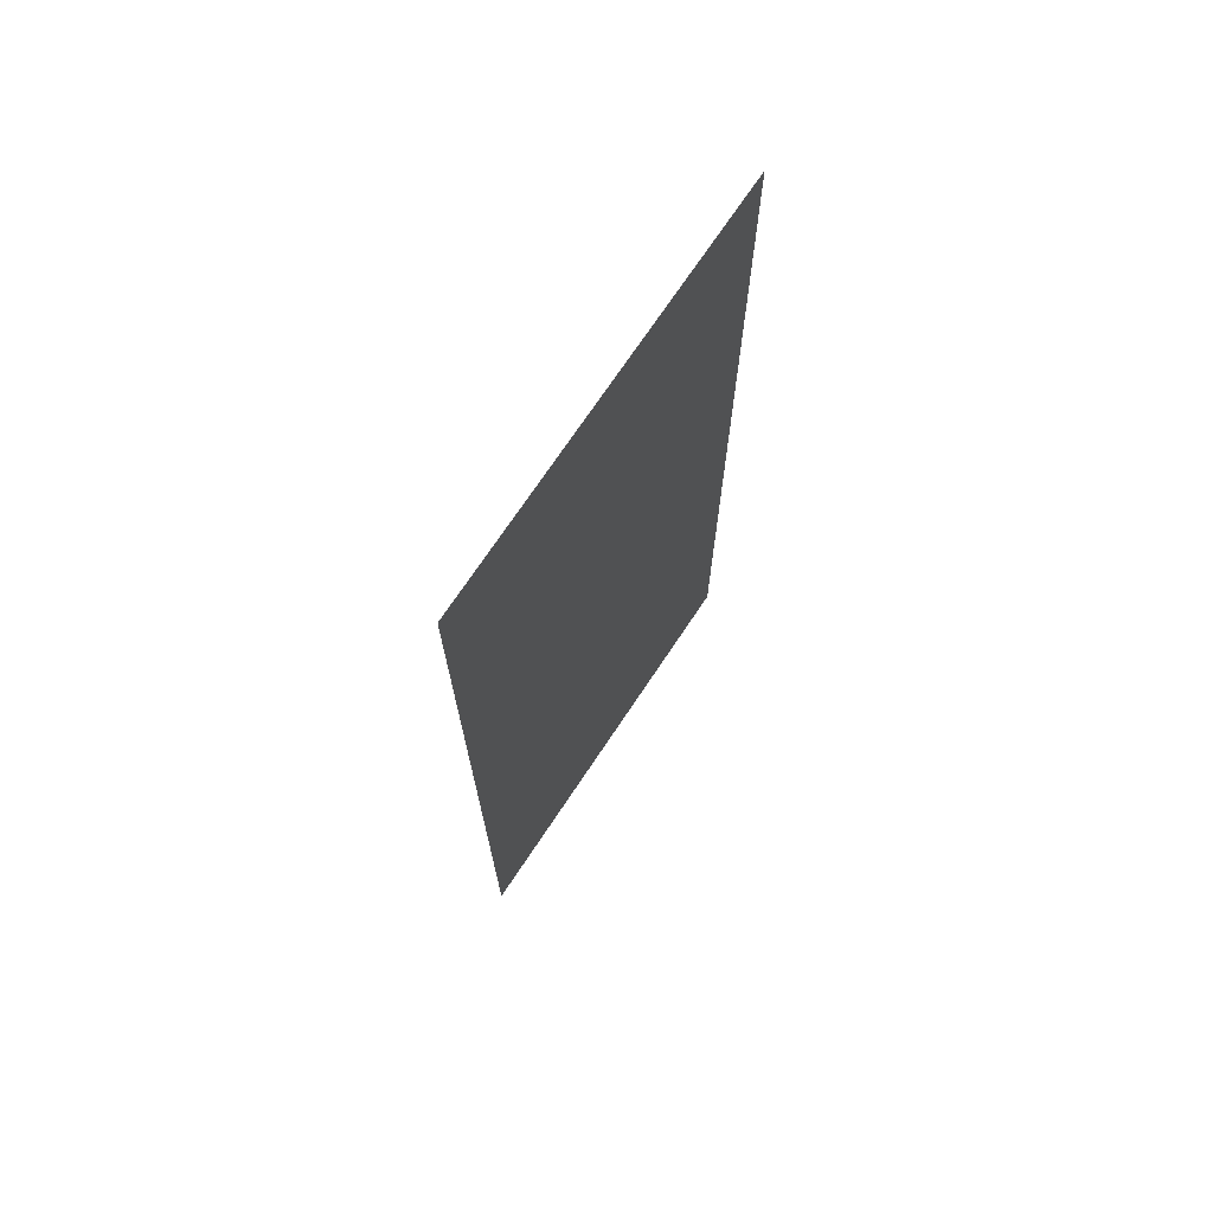
<metadata>
{"format":"obj","ext":"obj","renderer":"f3d","projection":"perspective","resolution":1024,"background":"white","views":[{"elev":72.1,"azim":123.7,"up":"+Y"}]}
</metadata>
<code>
v -0.5308 2.049 0
v -0.597 2.4 0
v -0.5308 2.12 0
v -0.5308 1.698 0
v -0.597 2.4 0
v -0.5308 2.049 0
v -0.597 2.4 0
v -0.5308 1.698 0
v -0.5308 1.627 0
v -0.597 1.48 0
v -0.4698 1.198 0
v -1 0.4066 0
v -1 1.201 0
v -0.597 1.48 0
v -0.4698 1.198 0
v -0.597 1.48 0
v -0.5308 1.627 0
v -0.4081 1.627 0
v -0.5308 2.12 0
v -0.597 2.4 0
v -0.3337 2.2 0
v -0.3725 1.627 0
v -0.2765 1.627 0
v -0.3031 1.587 0
v -0.3337 1.548 0
v -0.3031 2.16 0
v -0.2765 2.12 0
v -0.5308 2.12 0
v -0.3337 2.2 0
v -0.2256 1.034 0
v -0.436 1.185 0
v -0.2278 1.068 0
v -0.2278 1.068 0
v -0.436 1.185 0
v -0.2252 1.115 0
v -0.2192 0.9978 0
v -0.436 1.185 0
v -0.2256 1.034 0
v -0.2252 1.115 0
v -0.436 1.185 0
v -0.2167 1.161 0
v -0.436 1.185 0
v -0.3725 1.627 0
v -0.3337 1.548 0
v -0.2167 1.161 0
v -0.2192 0.9978 0
v -0.2089 0.9604 0
v -1 0.3432 0
v -0.436 1.185 0
v -0.2167 1.161 0
v -0.3337 1.548 0
v -0.2018 1.204 0
v -0.2089 0.9604 0
v -0.1951 0.9227 0
v -1 0.0855 0
v -1 0.3432 0
v -0.2018 1.204 0
v -0.3337 1.548 0
v -0.1793 1.242 0
v -0.1951 0.9227 0
v -0.1779 0.8859 0
v -0.8942 0.1595 0
v -1 0.0855 0
v -0.1779 0.8859 0
v -0.1579 0.8508 0
v -0.6788 0.3189 0
v -0.8942 0.1595 0
v -0.1793 1.242 0
v -0.3337 1.548 0
v -0.1487 1.274 0
v -0.1579 0.8508 0
v -0.1353 0.8185 0
v -0.4574 0.4943 0
v -0.6788 0.3189 0
v -0.1506 1.06 0
v -0.1221 1.06 0
v -0.1211 1.041 0
v -0.149 1.034 0
v -0.148 1.101 0
v -0.1207 1.089 0
v -0.1221 1.06 0
v -0.1506 1.06 0
v -0.149 1.034 0
v -0.1211 1.041 0
v -0.1181 1.02 0
v -0.1446 1.006 0
v -0.1403 1.138 0
v -0.1162 1.117 0
v -0.1207 1.089 0
v -0.148 1.101 0
v -0.1446 1.006 0
v -0.1181 1.02 0
v -0.1133 0.9989 0
v -0.1374 0.9777 0
v -0.1353 0.8185 0
v -0.1105 0.7901 0
v -0.2283 0.6869 0
v -0.4574 0.4943 0
v -0.1277 1.17 0
v -0.1081 1.143 0
v -0.1162 1.117 0
v -0.1403 1.138 0
v -0.1374 0.9777 0
v -0.1133 0.9989 0
v -0.1068 0.9774 0
v -0.1277 0.9493 0
v -0.1277 0.9493 0
v -0.1068 0.9774 0
v -0.09875 0.9562 0
v -0.1155 0.9218 0
v -0.1105 1.197 0
v -0.09605 1.166 0
v -0.1081 1.143 0
v -0.1277 1.17 0
v -0.1155 0.9218 0
v -0.09875 0.9562 0
v -0.0893 0.9357 0
v -0.1012 0.8962 0
v -0.0837 1.362 0
v -0.1487 1.274 0
v -0.3337 1.548 0
v -0.0837 1.478 0
v -0.597 2.4 0
v -0.0837 2.4 0
v -0.0837 2.255 0
v -0.3337 2.2 0
v -0.0888 1.218 0
v -0.0796 1.186 0
v -0.09605 1.166 0
v -0.1105 1.197 0
v -0.1012 0.8962 0
v -0.0893 0.9357 0
v -0.0786 0.9166 0
v -0.08485 0.8731 0
v -0.08485 0.8731 0
v -0.0786 0.9166 0
v -0.06675 0.8992 0
v -0.06675 0.8534 0
v -0.1487 1.274 0
v -0.0837 1.362 0
v -0.06385 1.366 0
v -0.0659 1.002 0
v -0.0695 1.017 0
v -0.0633 1.013 0
v -0.05895 1.023 0
v -0.0633 1.013 0
v -0.0695 1.017 0
v -0.0722 1.031 0
v -0.06295 1.234 0
v -0.05825 1.201 0
v -0.0796 1.186 0
v -0.0888 1.218 0
v -0.05295 1.032 0
v -0.05895 1.023 0
v -0.0722 1.031 0
v -0.0739 1.045 0
v -0.0455 1.04 0
v -0.05295 1.032 0
v -0.0739 1.045 0
v -0.0745 1.058 0
v -0.06385 1.366 0
v -0.04315 1.37 0
v -0.1089 1.298 0
v -0.1487 1.274 0
v -0.0368 1.046 0
v -0.0455 1.04 0
v -0.0745 1.058 0
v -0.0732 1.083 0
v -0.03305 1.243 0
v -0.03165 1.211 0
v -0.05825 1.201 0
v -0.06295 1.234 0
v -0.02865 0.8253 0
v -0.03145 0.8369 0
v -0.03145 0.9935 0
v -0.027 1.051 0
v -0.0368 1.046 0
v -0.0732 1.083 0
v -0.06935 1.106 0
v -0.02935 1.004 0
v -0.02395 0.8187 0
v -0.02865 0.8253 0
v -0.03145 0.9935 0
v -0.04315 1.37 0
v -0.02165 1.372 0
v -0.05945 1.314 0
v -0.1089 1.298 0
v -0.0237 1.012 0
v -0.01905 0.8146 0
v -0.02395 0.8187 0
v -0.02935 1.004 0
v -0.01635 1.054 0
v -0.027 1.051 0
v -0.06935 1.106 0
v -0.0631 1.125 0
v -0.01525 1.018 0
v -0.0138 0.8121 0
v -0.01905 0.8146 0
v -0.0237 1.012 0
v -0.005 1.02 0
v -0.006 0.8105 0
v -0.0138 0.8121 0
v -0.01525 1.018 0
v -0.005 1.055 0
v -0.01635 1.054 0
v -0.0631 1.125 0
v -0.05455 1.141 0
v 0 1.02 0
v 0 0.8105 0
v -0.006 0.8105 0
v -0.005 1.02 0
v 0 1.055 0
v -0.005 1.055 0
v -0.05455 1.141 0
v -0.0438 1.153 0
v 0 1.055 0
v -0.0438 1.153 0
v -0.03095 1.163 0
v -0.01605 1.169 0
v 0 1.055 0
v -0.01605 1.169 0
v 0 1.17 0
v 0 1.246 0
v 0 1.214 0
v -0.03165 1.211 0
v -0.03305 1.243 0
v -0.02165 1.372 0
v 0 1.372 0
v 0 1.319 0
v -0.05945 1.314 0
v -0.0837 1.478 0
v -0.3337 1.548 0
v 0 1.548 0
v 0 1.478 0
v 0 2.2 0
v -0.3337 2.2 0
v -0.0837 2.255 0
v 0 2.255 0
v -0.1906 1.65 0
v -0.1669 1.706 0
v -0.1663 1.666 0
v -0.1669 2.041 0
v -0.1906 2.097 0
v -0.1663 2.081 0
v -0.1663 1.666 0
v -0.1669 1.706 0
v -0.1421 1.679 0
v -0.1669 2.041 0
v -0.1663 2.081 0
v -0.1421 2.068 0
v -0.1421 1.679 0
v -0.1669 1.706 0
v -0.1181 1.691 0
v -0.1669 2.041 0
v -0.1421 2.068 0
v -0.1181 2.056 0
v -0.1669 1.706 0
v -0.08155 1.744 0
v -0.09405 1.7 0
v -0.1181 1.691 0
v -0.09405 2.047 0
v -0.08155 2.004 0
v -0.1669 2.041 0
v -0.1181 2.056 0
v -0.1499 1.762 0
v -0.07265 1.787 0
v -0.08155 1.744 0
v -0.1669 1.706 0
v -0.08155 2.004 0
v -0.07265 1.96 0
v -0.1499 1.985 0
v -0.1669 2.041 0
v -0.1398 1.818 0
v -0.06725 1.83 0
v -0.07265 1.787 0
v -0.1499 1.762 0
v -0.07265 1.96 0
v -0.06725 1.917 0
v -0.1398 1.929 0
v -0.1499 1.985 0
v -0.1363 1.874 0
v -0.0655 1.874 0
v -0.06725 1.83 0
v -0.1398 1.818 0
v -0.06725 1.917 0
v -0.0655 1.874 0
v -0.1363 1.874 0
v -0.1398 1.929 0
v 0 1.615 0
v -0.1793 1.615 0
v -0.1561 1.631 0
v -0.1331 1.644 0
v 0 1.615 0
v -0.1331 1.644 0
v -0.1103 1.656 0
v -0.08755 1.665 0
v 0 1.615 0
v -0.08755 1.665 0
v -0.06505 1.673 0
v -0.0427 1.678 0
v 0 1.615 0
v -0.0427 1.678 0
v -0.0205 1.682 0
v 0 1.683 0
v -0.0205 2.066 0
v -0.0427 2.069 0
v 0 2.132 0
v 0 2.064 0
v -0.06505 2.075 0
v -0.08755 2.082 0
v 0 2.132 0
v -0.0427 2.069 0
v -0.1561 2.117 0
v -0.1793 2.132 0
v 0 2.132 0
v -0.1331 2.103 0
v -0.1103 2.092 0
v -0.1331 2.103 0
v 0 2.132 0
v -0.08755 2.082 0
v -0.597 1.48 0
v -1 1.201 0
v -1 2.4 0
v -0.597 2.4 0
v -0.4646 1.698 0
v -0.5308 1.698 0
v -0.5308 2.049 0
v -0.4646 2.049 0
v -0.322 1.698 0
v -0.4293 1.698 0
v -0.4293 2.049 0
v -0.322 2.049 0
v -0.2222 2.006 0
v -0.2867 2.049 0
v -0.2392 2.049 0
v -0.2867 1.698 0
v -0.21 1.786 0
v -0.2222 1.742 0
v -0.2392 1.698 0
v -0.21 1.962 0
v -0.2028 1.918 0
v -0.2867 2.049 0
v -0.2222 2.006 0
v -0.2867 1.698 0
v -0.2004 1.874 0
v -0.2028 1.83 0
v -0.21 1.786 0
v -0.2004 1.874 0
v -0.2867 1.698 0
v -0.2867 2.049 0
v -0.2028 1.918 0
v -0.3018 0.5314 0
v -0.0522 0.7473 0
v -0.0393 0.7419 0
v -0.3018 0.5314 0
v -0.0393 0.7419 0
v -0.02615 0.7379 0
v -0.3018 0.5314 0
v -0.02615 0.7379 0
v -0.01285 0.7355 0
v 0 0 0
v -1 0 0
v -0.8707 0.0895 0
v 0 0 0
v -0.8707 0.0895 0
v -0.7601 0.1694 0
v 0 0 0
v -0.7601 0.1694 0
v -0.5345 0.3417 0
v 0 0 0
v -0.5345 0.3417 0
v -0.3018 0.5314 0
v -0.3018 0.5314 0
v -0.01285 0.7355 0
v 0 0.7347 0
v 0 0 0
v -0.8707 0.0895 0
v -1 0 0
v -1 0.0855 0
v -0.8942 0.1595 0
v -0.7601 0.1694 0
v -0.8707 0.0895 0
v -0.8942 0.1595 0
v -0.6788 0.3189 0
v -0.5308 1.627 0
v -0.5308 1.698 0
v -0.4646 1.698 0
v -0.4646 2.049 0
v -0.5308 2.049 0
v -0.5308 2.12 0
v -0.5345 0.3417 0
v -0.7601 0.1694 0
v -0.6788 0.3189 0
v -0.4574 0.4943 0
v -0.436 1.185 0
v -1 0.3432 0
v -1 0.4066 0
v -0.4698 1.198 0
v -0.4293 1.698 0
v -0.4646 1.698 0
v -0.4646 2.049 0
v -0.4293 2.049 0
v -0.5308 1.627 0
v -0.4646 1.698 0
v -0.4293 1.698 0
v -0.4081 1.627 0
v -0.436 1.185 0
v -0.4698 1.198 0
v -0.4081 1.627 0
v -0.3725 1.627 0
v -0.4081 1.627 0
v -0.4293 1.698 0
v -0.322 1.698 0
v -0.3725 1.627 0
v -0.2867 1.698 0
v -0.322 1.698 0
v -0.322 2.049 0
v -0.2867 2.049 0
v -0.3725 1.627 0
v -0.322 1.698 0
v -0.2867 1.698 0
v -0.2765 1.627 0
v -0.4293 2.049 0
v -0.4646 2.049 0
v -0.5308 2.12 0
v -0.2765 2.12 0
v -0.2867 2.049 0
v -0.322 2.049 0
v -0.2765 2.12 0
v -0.322 2.049 0
v -0.4293 2.049 0
v -0.2765 2.12 0
v -0.3018 0.5314 0
v -0.5345 0.3417 0
v -0.4574 0.4943 0
v -0.2283 0.6869 0
v -0.3031 1.587 0
v -0.2765 1.627 0
v -0.1793 1.615 0
v -0.1793 1.615 0
v -0.2392 1.698 0
v -0.1906 1.65 0
v -0.2765 1.627 0
v -0.2867 1.698 0
v -0.2392 1.698 0
v -0.1793 1.615 0
v -0.2392 2.049 0
v -0.1793 2.132 0
v -0.1906 2.097 0
v -0.2392 2.049 0
v -0.2867 2.049 0
v -0.2765 2.12 0
v -0.1793 2.132 0
v -0.2222 1.742 0
v -0.1669 1.706 0
v -0.1906 1.65 0
v -0.2392 1.698 0
v -0.1906 2.097 0
v -0.1669 2.041 0
v -0.2222 2.006 0
v -0.2392 2.049 0
v -0.1561 1.631 0
v -0.1793 1.615 0
v -0.1906 1.65 0
v -0.1663 1.666 0
v -0.1906 2.097 0
v -0.1793 2.132 0
v -0.1561 2.117 0
v -0.1663 2.081 0
v -0.21 1.786 0
v -0.1499 1.762 0
v -0.1669 1.706 0
v -0.2222 1.742 0
v -0.1669 2.041 0
v -0.1499 1.985 0
v -0.21 1.962 0
v -0.2222 2.006 0
v -0.2278 1.068 0
v -0.1506 1.06 0
v -0.149 1.034 0
v -0.2256 1.034 0
v -0.2252 1.115 0
v -0.148 1.101 0
v -0.1506 1.06 0
v -0.2278 1.068 0
v -0.2256 1.034 0
v -0.149 1.034 0
v -0.1446 1.006 0
v -0.2192 0.9978 0
v -0.2167 1.161 0
v -0.1403 1.138 0
v -0.148 1.101 0
v -0.2252 1.115 0
v -0.2028 1.83 0
v -0.1398 1.818 0
v -0.1499 1.762 0
v -0.21 1.786 0
v -0.1499 1.985 0
v -0.1398 1.929 0
v -0.2028 1.918 0
v -0.21 1.962 0
v -0.2192 0.9978 0
v -0.1446 1.006 0
v -0.1374 0.9777 0
v -0.2089 0.9604 0
v -0.2004 1.874 0
v -0.1363 1.874 0
v -0.1398 1.818 0
v -0.2028 1.83 0
v -0.1398 1.929 0
v -0.1363 1.874 0
v -0.2004 1.874 0
v -0.2028 1.918 0
v -0.1331 1.644 0
v -0.1561 1.631 0
v -0.1663 1.666 0
v -0.1421 1.679 0
v -0.1663 2.081 0
v -0.1561 2.117 0
v -0.1331 2.103 0
v -0.1421 2.068 0
v -0.2018 1.204 0
v -0.1277 1.17 0
v -0.1403 1.138 0
v -0.2167 1.161 0
v -0.2089 0.9604 0
v -0.1374 0.9777 0
v -0.1277 0.9493 0
v -0.1951 0.9227 0
v -0.1951 0.9227 0
v -0.1277 0.9493 0
v -0.1155 0.9218 0
v -0.1779 0.8859 0
v -0.1793 1.242 0
v -0.1105 1.197 0
v -0.1277 1.17 0
v -0.2018 1.204 0
v -0.1103 1.656 0
v -0.1331 1.644 0
v -0.1421 1.679 0
v -0.1181 1.691 0
v -0.1421 2.068 0
v -0.1331 2.103 0
v -0.1103 2.092 0
v -0.1181 2.056 0
v -0.1779 0.8859 0
v -0.1155 0.9218 0
v -0.1012 0.8962 0
v -0.1579 0.8508 0
v -0.1487 1.274 0
v -0.0888 1.218 0
v -0.1105 1.197 0
v -0.1793 1.242 0
v -0.08755 1.665 0
v -0.1103 1.656 0
v -0.1181 1.691 0
v -0.09405 1.7 0
v -0.1181 2.056 0
v -0.1103 2.092 0
v -0.08755 2.082 0
v -0.09405 2.047 0
v -0.1579 0.8508 0
v -0.1012 0.8962 0
v -0.08485 0.8731 0
v -0.1353 0.8185 0
v -0.1221 1.06 0
v -0.0745 1.058 0
v -0.0739 1.045 0
v -0.1211 1.041 0
v -0.1207 1.089 0
v -0.0732 1.083 0
v -0.0745 1.058 0
v -0.1221 1.06 0
v -0.1211 1.041 0
v -0.0739 1.045 0
v -0.0722 1.031 0
v -0.1181 1.02 0
v -0.1181 1.02 0
v -0.0722 1.031 0
v -0.0695 1.017 0
v -0.1133 0.9989 0
v -0.1162 1.117 0
v -0.06935 1.106 0
v -0.0732 1.083 0
v -0.1207 1.089 0
v -0.1353 0.8185 0
v -0.08485 0.8731 0
v -0.06675 0.8534 0
v -0.1105 0.7901 0
v -0.1133 0.9989 0
v -0.0695 1.017 0
v -0.0659 1.002 0
v -0.1068 0.9774 0
v -0.06505 1.673 0
v -0.08755 1.665 0
v -0.09405 1.7 0
v -0.08155 1.744 0
v -0.09405 2.047 0
v -0.08755 2.082 0
v -0.06505 2.075 0
v -0.08155 2.004 0
v -0.0837 1.362 0
v -0.0837 1.478 0
v -0.06385 1.366 0
v -0.1081 1.143 0
v -0.0631 1.125 0
v -0.06935 1.106 0
v -0.1162 1.117 0
v -0.1089 1.298 0
v -0.06295 1.234 0
v -0.0888 1.218 0
v -0.1487 1.274 0
v -0.09605 1.166 0
v -0.05455 1.141 0
v -0.0631 1.125 0
v -0.1081 1.143 0
v -0.0522 0.7473 0
v -0.3018 0.5314 0
v -0.2283 0.6869 0
v -0.1105 0.7901 0
v -0.0796 1.186 0
v -0.0438 1.153 0
v -0.05455 1.141 0
v -0.09605 1.166 0
v -0.08155 1.744 0
v -0.07265 1.787 0
v -0.0427 1.678 0
v -0.06505 1.673 0
v -0.08155 2.004 0
v -0.06505 2.075 0
v -0.0427 2.069 0
v -0.05945 1.314 0
v -0.03305 1.243 0
v -0.06295 1.234 0
v -0.1089 1.298 0
v -0.03145 0.8369 0
v -0.06675 0.8534 0
v -0.06675 0.8992 0
v -0.03145 0.9935 0
v -0.03145 0.9935 0
v -0.06675 0.8992 0
v -0.0786 0.9166 0
v -0.0893 0.9357 0
v -0.0893 0.9357 0
v -0.09875 0.9562 0
v -0.03145 0.9935 0
v -0.1068 0.9774 0
v -0.0659 1.002 0
v -0.03145 0.9935 0
v -0.09875 0.9562 0
v -0.05825 1.201 0
v -0.03095 1.163 0
v -0.0438 1.153 0
v -0.0796 1.186 0
v -0.03145 0.9935 0
v -0.0659 1.002 0
v -0.0633 1.013 0
v -0.02935 1.004 0
v -0.1105 0.7901 0
v -0.06675 0.8534 0
v -0.03145 0.8369 0
v -0.02865 0.8253 0
v -0.02865 0.8253 0
v -0.02395 0.8187 0
v -0.0522 0.7473 0
v -0.1105 0.7901 0
v -0.02935 1.004 0
v -0.0633 1.013 0
v -0.05895 1.023 0
v -0.0237 1.012 0
v -0.07265 1.787 0
v -0.06725 1.83 0
v -0.0205 1.682 0
v -0.0427 1.678 0
v -0.0427 2.069 0
v -0.0205 2.066 0
v -0.07265 1.96 0
v -0.08155 2.004 0
v -0.02395 0.8187 0
v -0.01905 0.8146 0
v -0.0393 0.7419 0
v -0.0522 0.7473 0
v -0.03165 1.211 0
v -0.01605 1.169 0
v -0.03095 1.163 0
v -0.05825 1.201 0
v -0.0237 1.012 0
v -0.05895 1.023 0
v -0.05295 1.032 0
v -0.01525 1.018 0
v -0.01905 0.8146 0
v -0.0138 0.8121 0
v -0.02615 0.7379 0
v -0.0393 0.7419 0
v -0.0138 0.8121 0
v -0.006 0.8105 0
v -0.01285 0.7355 0
v -0.02615 0.7379 0
v -0.01525 1.018 0
v -0.05295 1.032 0
v -0.0455 1.04 0
v -0.005 1.02 0
v -0.006 0.8105 0
v 0 0.8105 0
v 0 0.7347 0
v -0.01285 0.7355 0
v -0.005 1.02 0
v -0.0455 1.04 0
v -0.0368 1.046 0
v 0 1.02 0
v 0 1.02 0
v -0.0368 1.046 0
v -0.027 1.051 0
v -0.01635 1.054 0
v 0 1.02 0
v -0.01635 1.054 0
v -0.005 1.055 0
v 0 1.055 0
v 0 1.214 0
v 0 1.17 0
v -0.01605 1.169 0
v -0.03165 1.211 0
v 0 1.319 0
v 0 1.246 0
v -0.03305 1.243 0
v -0.05945 1.314 0
v -0.04315 1.37 0
v 0 1.478 0
v -0.02165 1.372 0
v -0.02165 1.372 0
v 0 1.478 0
v 0 1.372 0
v -0.04315 1.37 0
v -0.06385 1.366 0
v -0.0837 1.478 0
v 0 1.478 0
v 0 1.548 0
v -0.3337 1.548 0
v -0.3031 1.587 0
v -0.1793 1.615 0
v 0 1.548 0
v -0.1793 1.615 0
v 0 1.615 0
v -0.06725 1.83 0
v -0.0655 1.874 0
v 0 1.683 0
v -0.0205 1.682 0
v 0 2.064 0
v 0 1.683 0
v -0.0655 1.874 0
v -0.06725 1.917 0
v -0.0205 2.066 0
v 0 2.064 0
v -0.06725 1.917 0
v -0.07265 1.96 0
v -0.3031 2.16 0
v -0.3337 2.2 0
v 0 2.2 0
v 0 2.132 0
v -0.1793 2.132 0
v 0 2.2 0
v -0.1793 2.132 0
v -0.2765 2.12 0
v -0.3031 2.16 0
v 0 2.2 0
v 0 2.255 0
v -0.0837 2.255 0
v -0.0837 2.4 0
v 0 2.4 0
g mesh7000700
f 1 2 3
f 4 5 6
f 7 8 9
f 9 10 7
f 11 12 13
f 13 14 11
f 15 16 17
f 17 18 15
f 19 20 21
f 22 23 24
f 24 25 22
f 26 27 28
f 28 29 26
f 30 31 32
f 33 34 35
f 36 37 38
f 39 40 41
f 42 43 44
f 44 45 42
f 46 47 48
f 48 49 46
f 50 51 52
f 53 54 55
f 55 56 53
f 57 58 59
f 60 61 62
f 62 63 60
f 64 65 66
f 66 67 64
f 68 69 70
f 71 72 73
f 73 74 71
f 75 76 77
f 77 78 75
f 79 80 81
f 81 82 79
f 83 84 85
f 85 86 83
f 87 88 89
f 89 90 87
f 91 92 93
f 93 94 91
f 95 96 97
f 97 98 95
f 99 100 101
f 101 102 99
f 103 104 105
f 105 106 103
f 107 108 109
f 109 110 107
f 111 112 113
f 113 114 111
f 115 116 117
f 117 118 115
f 119 120 121
f 121 122 119
f 123 124 125
f 125 126 123
f 127 128 129
f 129 130 127
f 131 132 133
f 133 134 131
f 135 136 137
f 137 138 135
f 139 140 141
f 142 143 144
f 145 146 147
f 147 148 145
f 149 150 151
f 151 152 149
f 153 154 155
f 155 156 153
f 157 158 159
f 159 160 157
f 161 162 163
f 163 164 161
f 165 166 167
f 167 168 165
f 169 170 171
f 171 172 169
f 173 174 175
f 176 177 178
f 178 179 176
f 180 181 182
f 182 183 180
f 184 185 186
f 186 187 184
f 188 189 190
f 190 191 188
f 192 193 194
f 194 195 192
f 196 197 198
f 198 199 196
f 200 201 202
f 202 203 200
f 204 205 206
f 206 207 204
f 208 209 210
f 210 211 208
f 212 213 214
f 214 215 212
f 216 217 218
f 218 219 216
f 220 221 222
f 223 224 225
f 225 226 223
f 227 228 229
f 229 230 227
f 231 232 233
f 233 234 231
f 235 236 237
f 237 238 235
f 239 240 241
f 242 243 244
f 245 246 247
f 248 249 250
f 251 252 253
f 254 255 256
f 257 258 259
f 259 260 257
f 261 262 263
f 263 264 261
f 265 266 267
f 267 268 265
f 269 270 271
f 271 272 269
f 273 274 275
f 275 276 273
f 277 278 279
f 279 280 277
f 281 282 283
f 283 284 281
f 285 286 287
f 287 288 285
f 289 290 291
f 291 292 289
f 293 294 295
f 295 296 293
f 297 298 299
f 299 300 297
f 301 302 303
f 303 304 301
f 305 306 307
f 307 308 305
f 309 310 311
f 311 312 309
f 313 314 315
f 315 316 313
f 317 318 319
f 319 320 317
f 321 322 323
f 323 324 321
f 325 326 327
f 327 328 325
f 329 330 331
f 331 332 329
f 333 334 335
f 336 337 338
f 338 339 336
f 340 341 342
f 342 343 340
f 344 345 346
f 346 347 344
f 348 349 350
f 350 351 348
f 352 353 354
f 355 356 357
f 358 359 360
f 361 362 363
f 364 365 366
f 367 368 369
f 370 371 372
f 373 374 375
f 375 376 373
f 377 378 379
f 379 380 377
f 381 382 383
f 383 384 381
f 385 386 387
f 388 389 390
f 391 392 393
f 393 394 391
f 395 396 397
f 397 398 395
f 399 400 401
f 401 402 399
f 403 404 405
f 405 406 403
f 407 408 409
f 409 410 407
f 411 412 413
f 413 414 411
f 415 416 417
f 417 418 415
f 419 420 421
f 421 422 419
f 423 424 425
f 425 426 423
f 427 428 429
f 430 431 432
f 433 434 435
f 435 436 433
f 437 438 439
f 440 441 442
f 443 444 445
f 445 446 443
f 447 448 449
f 450 451 452
f 452 453 450
f 454 455 456
f 456 457 454
f 458 459 460
f 460 461 458
f 462 463 464
f 464 465 462
f 466 467 468
f 468 469 466
f 470 471 472
f 472 473 470
f 474 475 476
f 476 477 474
f 478 479 480
f 480 481 478
f 482 483 484
f 484 485 482
f 486 487 488
f 488 489 486
f 490 491 492
f 492 493 490
f 494 495 496
f 496 497 494
f 498 499 500
f 500 501 498
f 502 503 504
f 504 505 502
f 506 507 508
f 508 509 506
f 510 511 512
f 512 513 510
f 514 515 516
f 516 517 514
f 518 519 520
f 520 521 518
f 522 523 524
f 524 525 522
f 526 527 528
f 528 529 526
f 530 531 532
f 532 533 530
f 534 535 536
f 536 537 534
f 538 539 540
f 540 541 538
f 542 543 544
f 544 545 542
f 546 547 548
f 548 549 546
f 550 551 552
f 552 553 550
f 554 555 556
f 556 557 554
f 558 559 560
f 560 561 558
f 562 563 564
f 564 565 562
f 566 567 568
f 568 569 566
f 570 571 572
f 572 573 570
f 574 575 576
f 576 577 574
f 578 579 580
f 580 581 578
f 582 583 584
f 584 585 582
f 586 587 588
f 588 589 586
f 590 591 592
f 592 593 590
f 594 595 596
f 596 597 594
f 598 599 600
f 600 601 598
f 602 603 604
f 605 606 607
f 607 608 605
f 609 610 611
f 611 612 609
f 613 614 615
f 615 616 613
f 617 618 619
f 619 620 617
f 621 622 623
f 623 624 621
f 625 626 627
f 627 628 625
f 629 630 631
f 632 633 634
f 634 635 632
f 636 637 638
f 638 639 636
f 640 641 642
f 642 643 640
f 644 645 646
f 647 648 649
f 649 650 647
f 651 652 653
f 653 654 651
f 655 656 657
f 657 658 655
f 659 660 661
f 661 662 659
f 663 664 665
f 665 666 663
f 667 668 669
f 669 670 667
f 671 672 673
f 673 674 671
f 675 676 677
f 677 678 675
f 679 680 681
f 681 682 679
f 683 684 685
f 685 686 683
f 687 688 689
f 689 690 687
f 691 692 693
f 693 694 691
f 695 696 697
f 697 698 695
f 699 700 701
f 701 702 699
f 703 704 705
f 705 706 703
f 707 708 709
f 709 710 707
f 711 712 713
f 713 714 711
f 715 716 717
f 717 718 715
f 719 720 721
f 721 722 719
f 723 724 725
f 725 726 723
f 727 728 729
f 730 731 732
f 733 734 735
f 735 736 733
f 737 738 739
f 739 740 737
f 741 742 743
f 744 745 746
f 746 747 744
f 748 749 750
f 750 751 748
f 752 753 754
f 754 755 752
f 756 757 758
f 759 760 761
f 762 763 764
f 764 765 762
f 766 767 768
f 768 769 766

</code>
